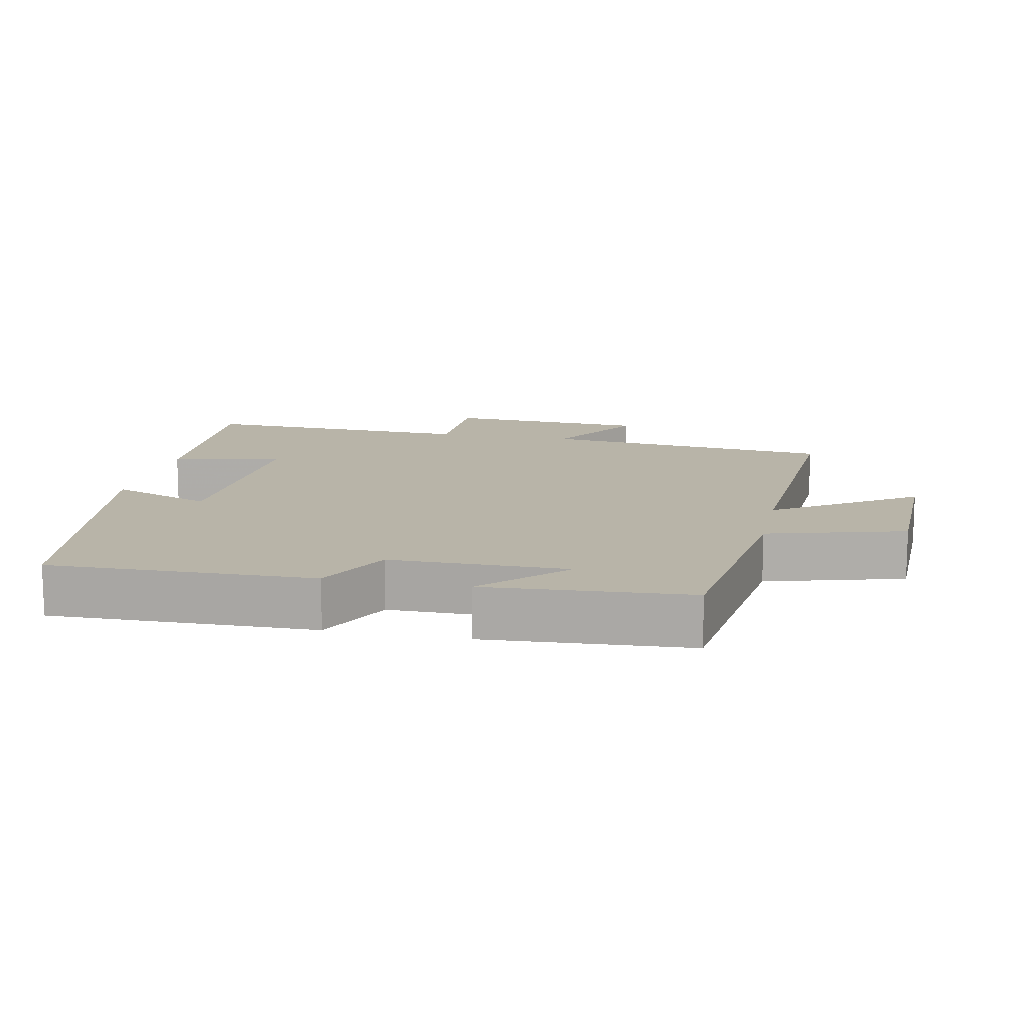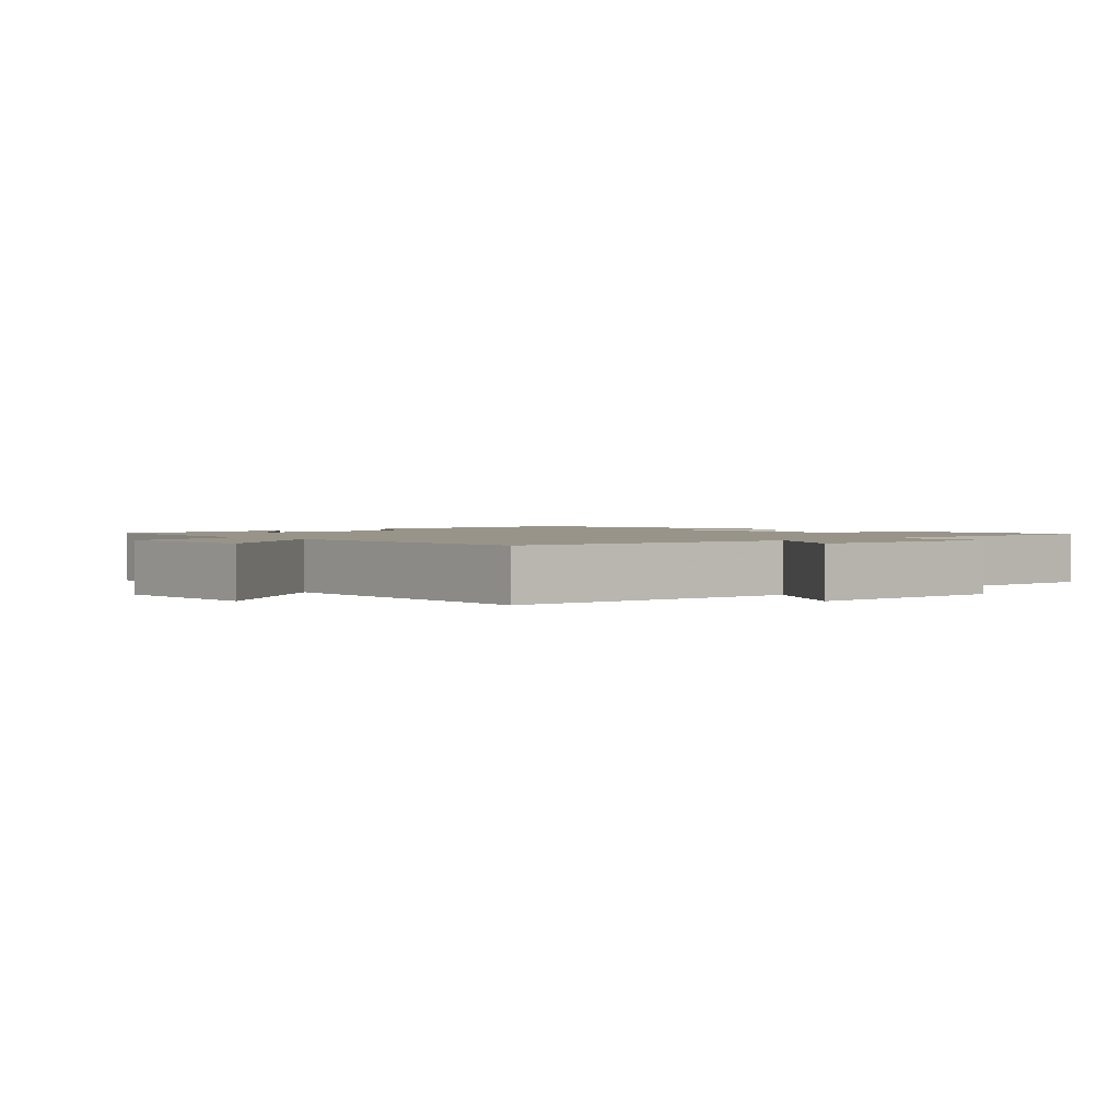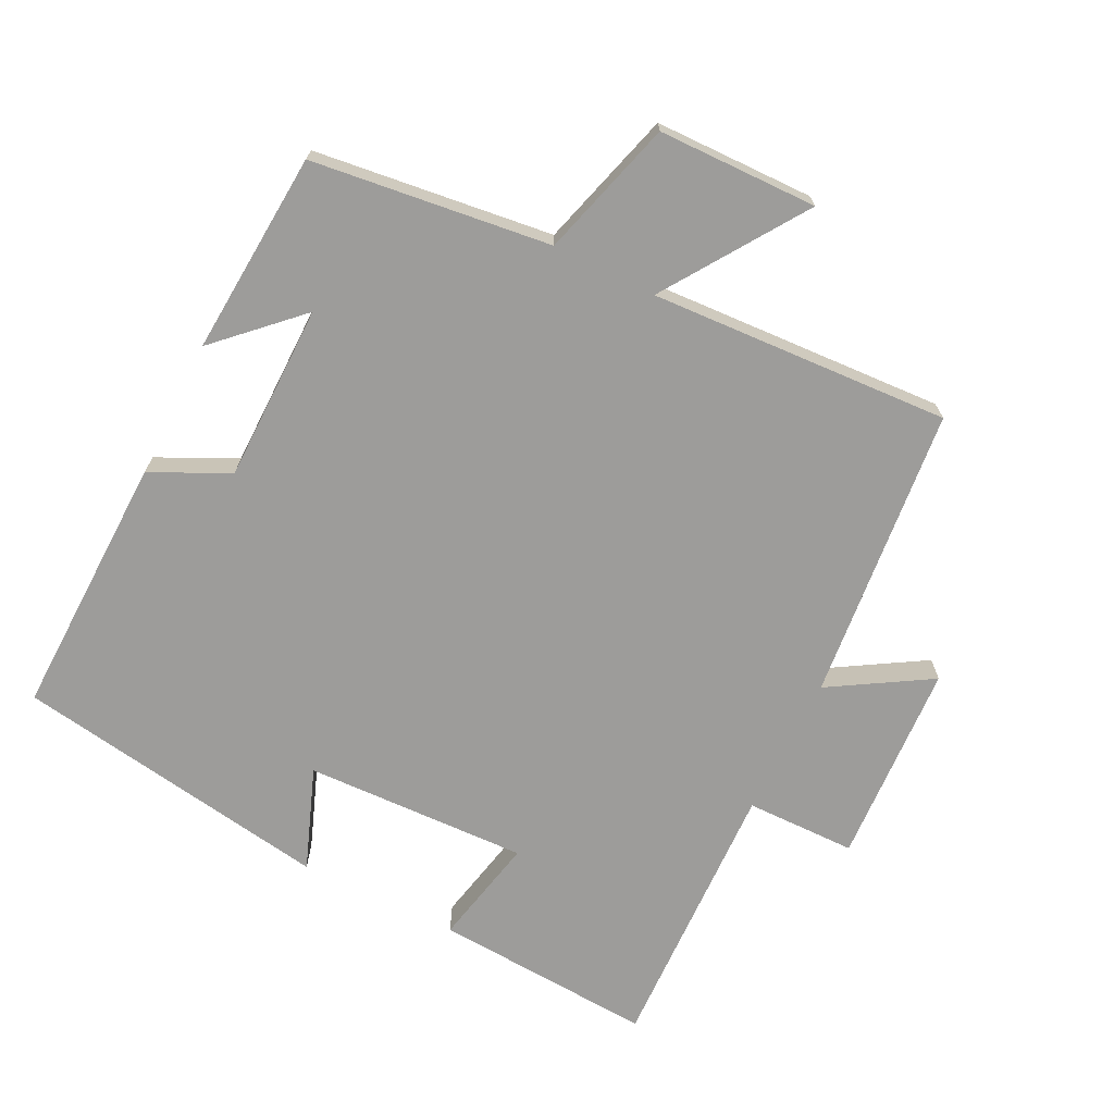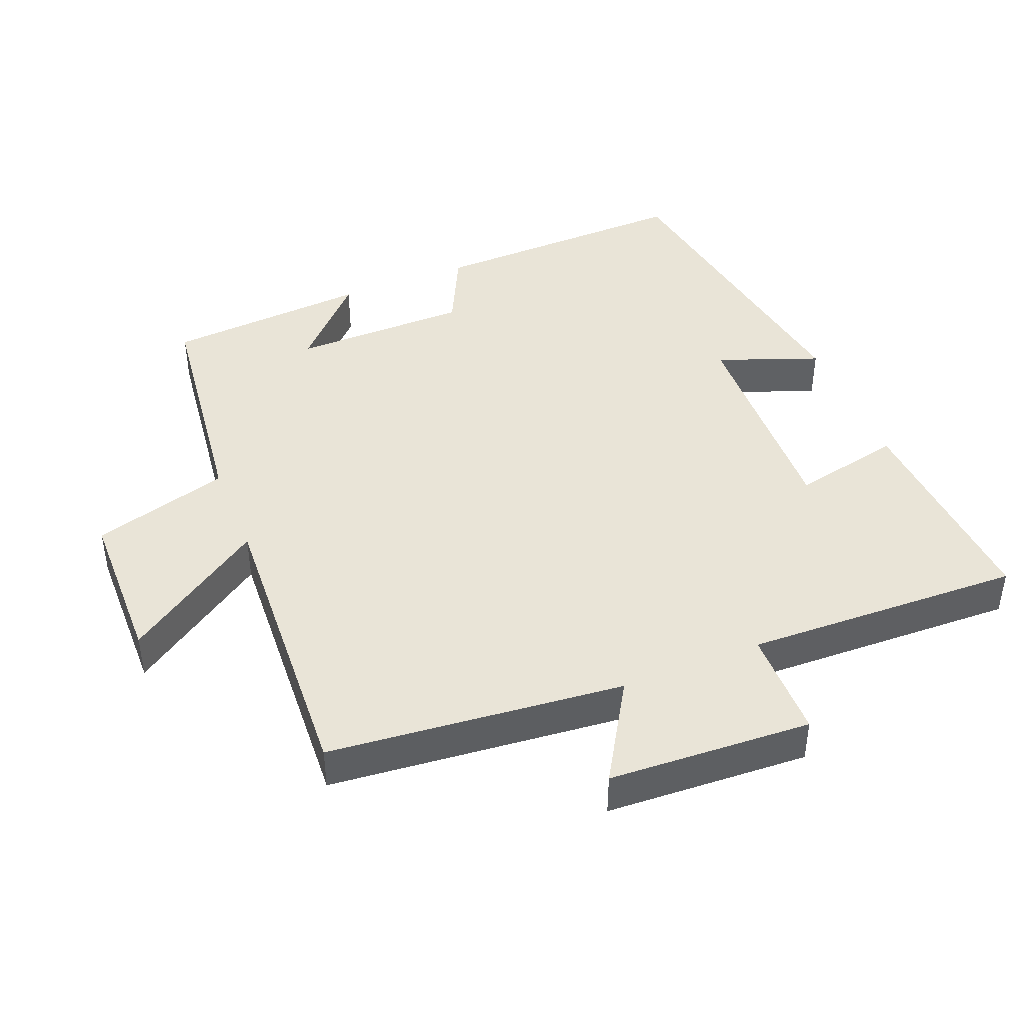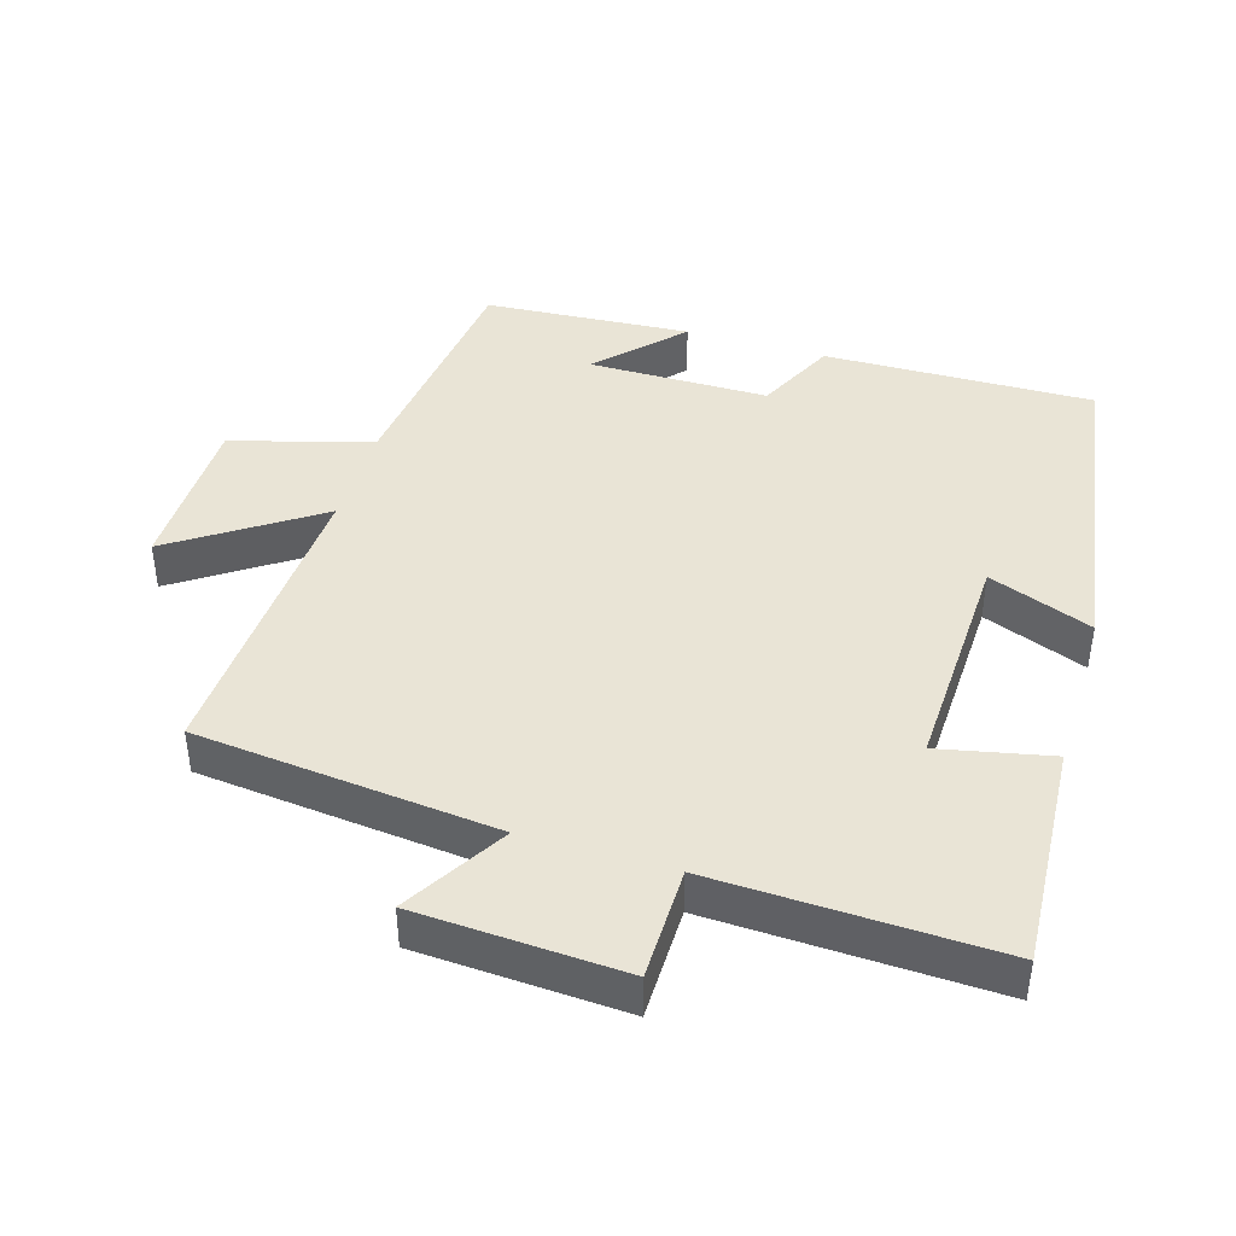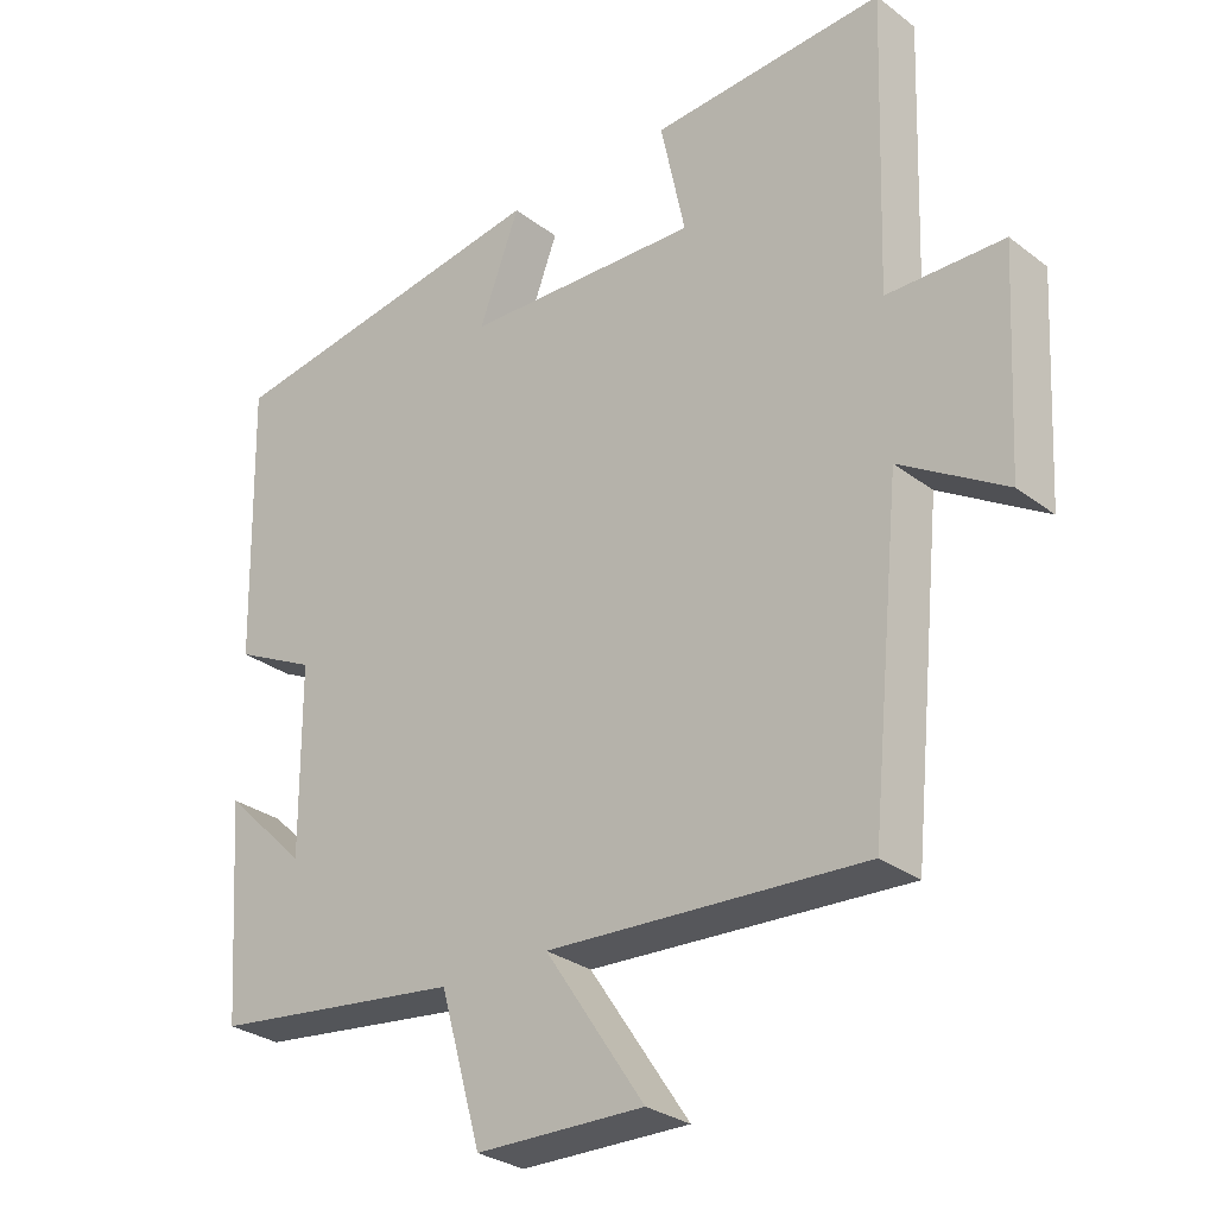
<metadata>
{"format":"obj","ext":"obj","renderer":"f3d","projection":"perspective","resolution":1024,"background":"white","views":[{"elev":13.0,"azim":101.9,"up":"+Y"},{"elev":1.8,"azim":-132.9,"up":"+Y"},{"elev":-70.2,"azim":153.5,"up":"+Y"},{"elev":43.3,"azim":-112.1,"up":"+Y"},{"elev":42.7,"azim":-73.2,"up":"+Y"},{"elev":-29.1,"azim":-138.2,"up":"+Z"}]}
</metadata>
<code>
v 0.479 0.07 -0.457
v 0.132 0.07 -0.5
v 0.075 0.07 -0.7
v -0.157 0.07 -0.704
v -0.02 0.07 -0.5
v -0.457 0.07 -0.524
v -0.5 0.07 -0.094
v -0.645 0.07 -0.182
v -0.661 0.07 0.114
v -0.5 0.07 0.116
v -0.514 0.07 0.52
v -0.192 0.07 0.5
v -0.226 0.07 0.34
v 0.1 0.07 0.352
v 0.044 0.07 0.5
v 0.509 0.07 0.426
v 0.5 0.07 0.041
v 0.387 0.07 -0.014
v 0.385 0.07 -0.272
v 0.5 0.07 -0.161
v 0.479 0 -0.457
v 0.132 0 -0.5
v 0.075 0 -0.7
v -0.157 0 -0.704
v -0.02 0 -0.5
v -0.457 0 -0.524
v -0.5 0 -0.094
v -0.645 0 -0.182
v -0.661 0 0.114
v -0.5 0 0.116
v -0.514 0 0.52
v -0.192 0 0.5
v -0.226 0 0.34
v 0.1 0 0.352
v 0.044 0 0.5
v 0.509 0 0.426
v 0.5 0 0.041
v 0.387 0 -0.014
v 0.385 0 -0.272
v 0.5 0 -0.161
f 19 20 1
f 15 16 17 18
f 14 15 18 19
f 13 14 19
f 10 11 12 13
f 10 13 19 1
f 7 8 9 10
f 5 6 7 10
f 2 3 4 5
f 1 2 5 10
f 21 40 39
f 38 37 36 35
f 39 38 35 34
f 39 34 33
f 33 32 31 30
f 21 39 33 30
f 30 29 28 27
f 30 27 26 25
f 25 24 23 22
f 30 25 22 21
f 1 21 22 2
f 2 22 23 3
f 3 23 24 4
f 4 24 25 5
f 5 25 26 6
f 6 26 27 7
f 7 27 28 8
f 8 28 29 9
f 9 29 30 10
f 10 30 31 11
f 11 31 32 12
f 12 32 33 13
f 13 33 34 14
f 14 34 35 15
f 15 35 36 16
f 16 36 37 17
f 17 37 38 18
f 18 38 39 19
f 19 39 40 20
f 20 40 21 1

</code>
